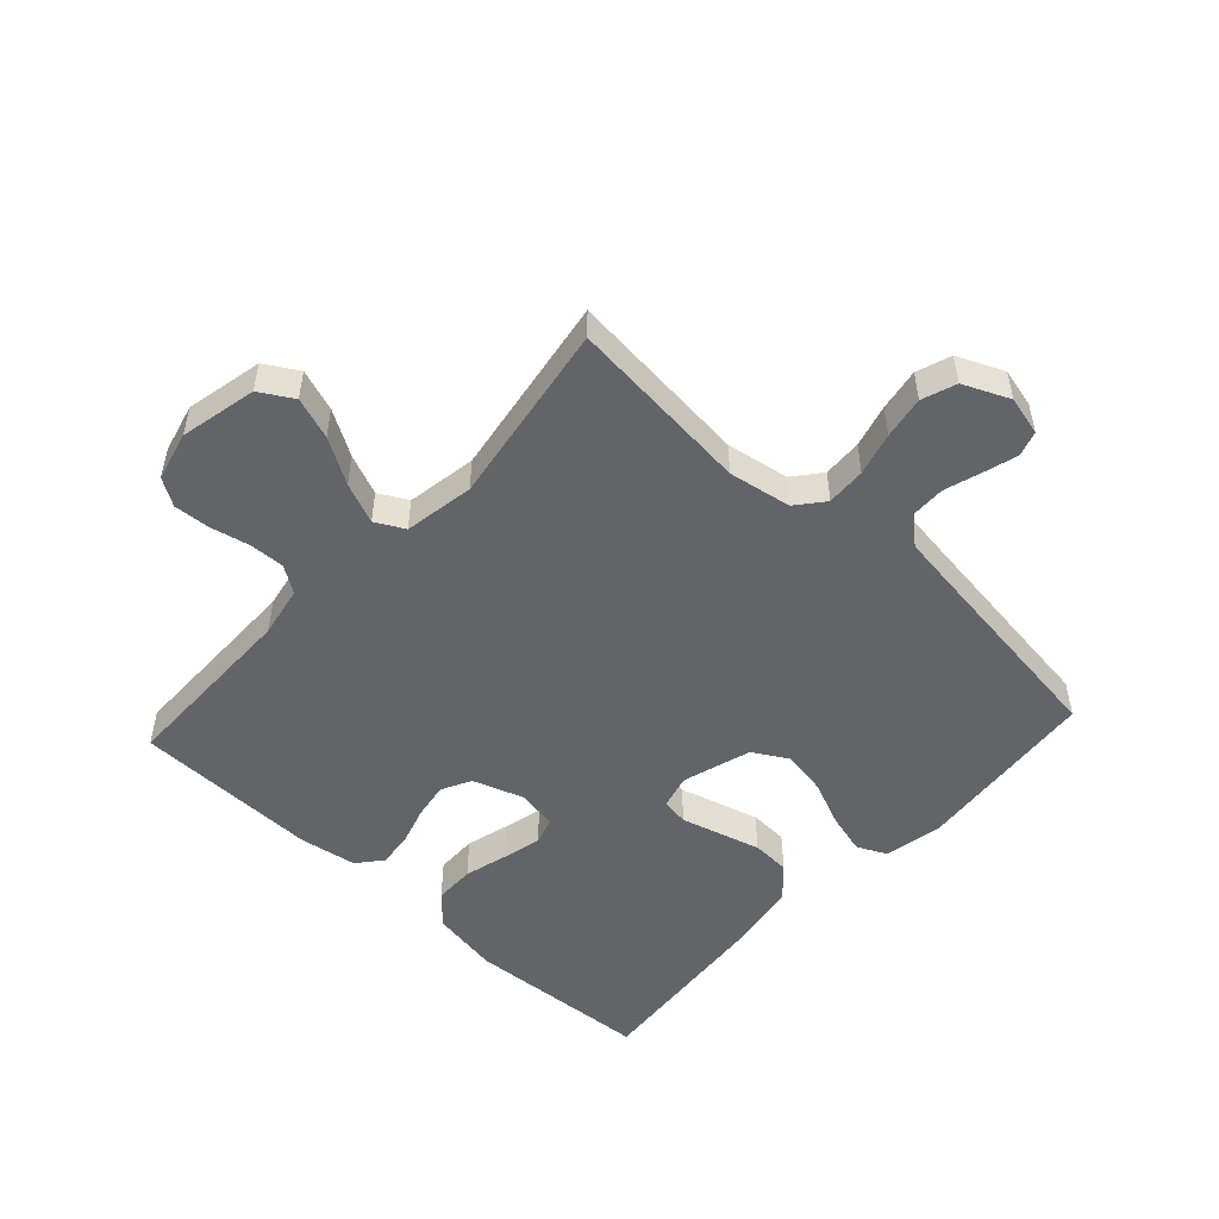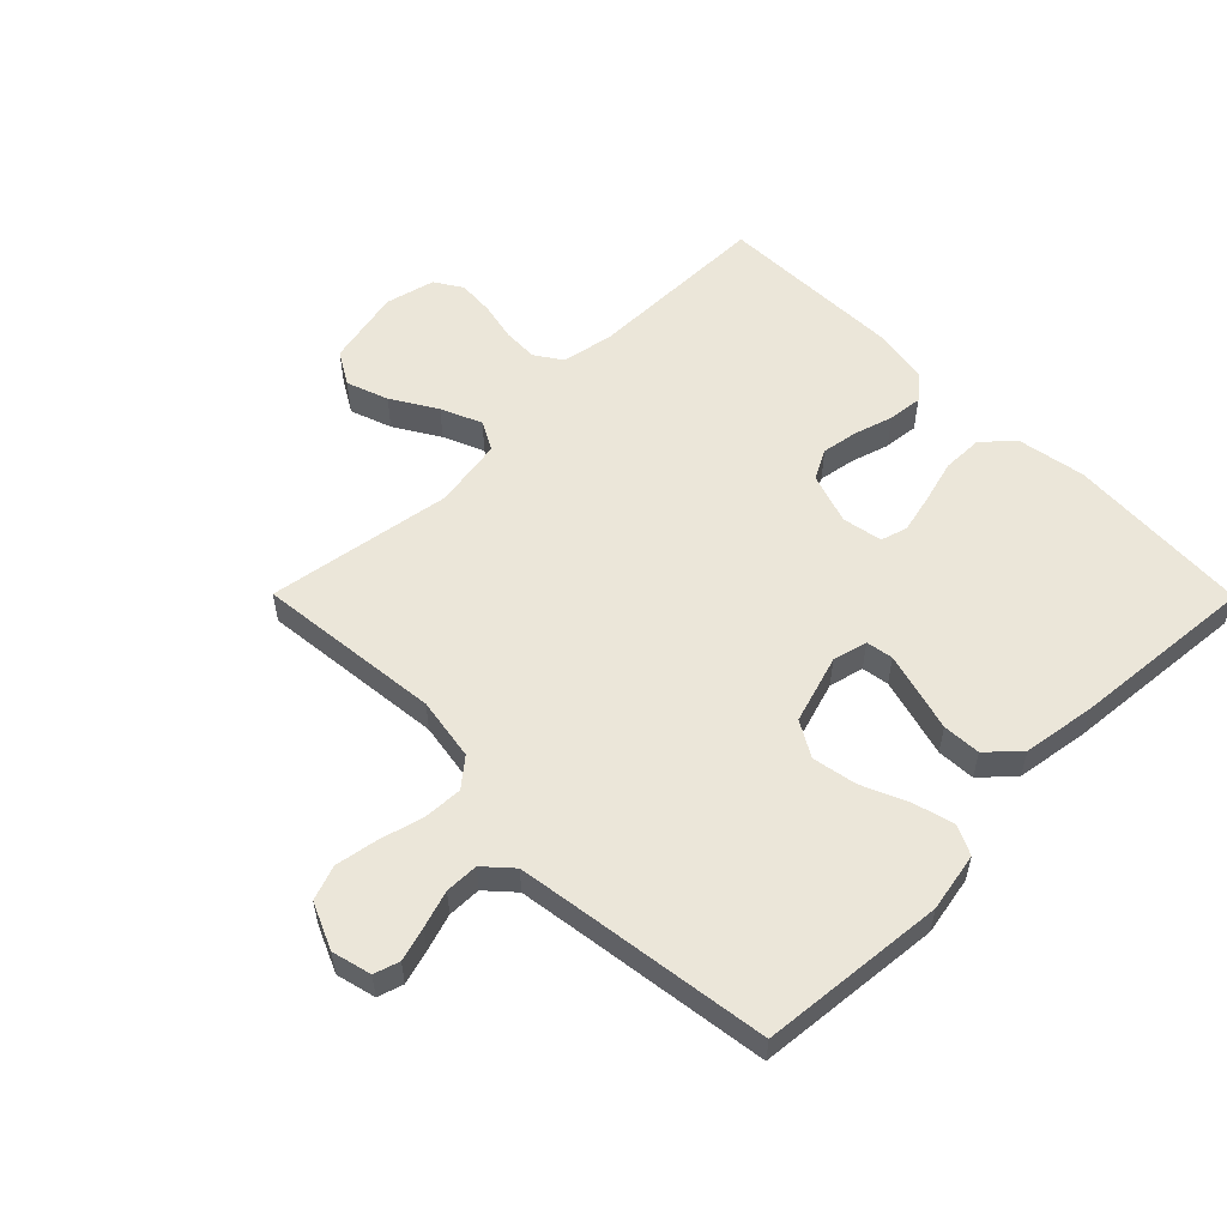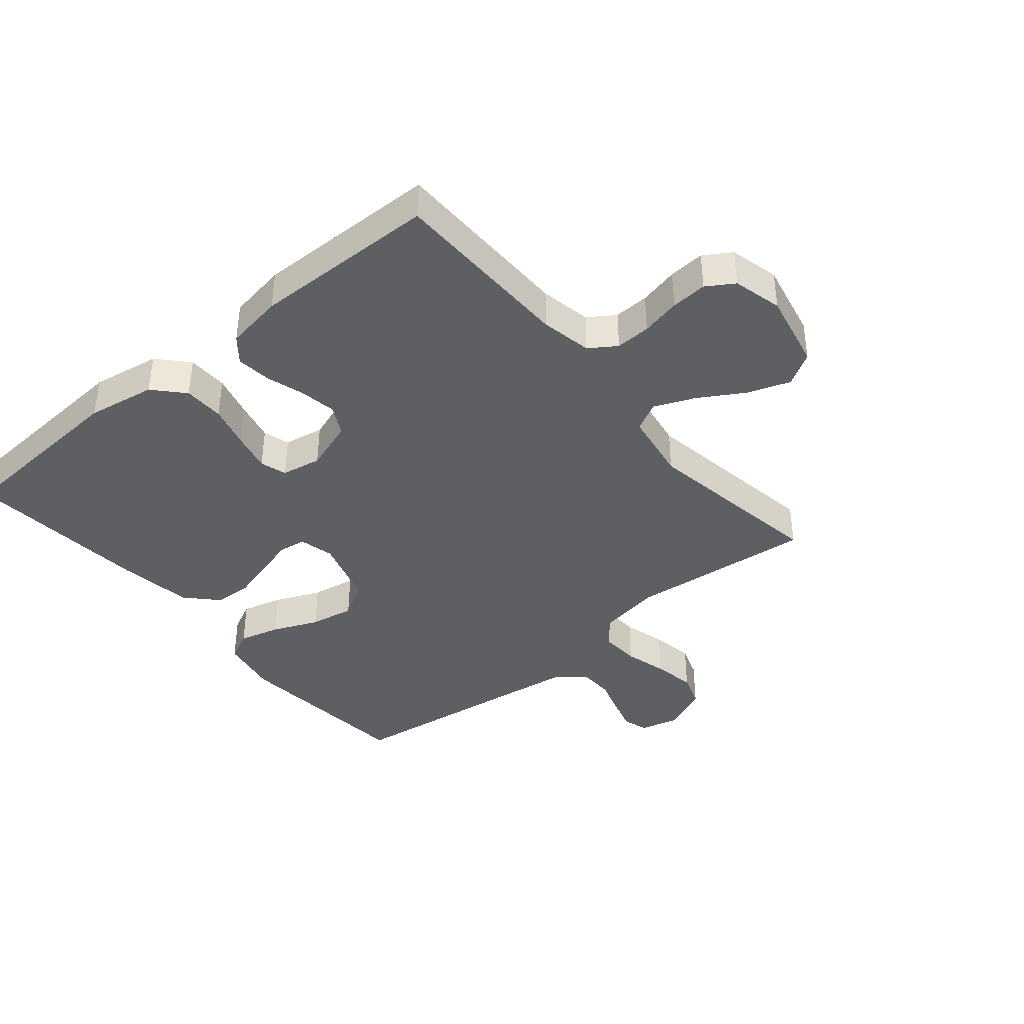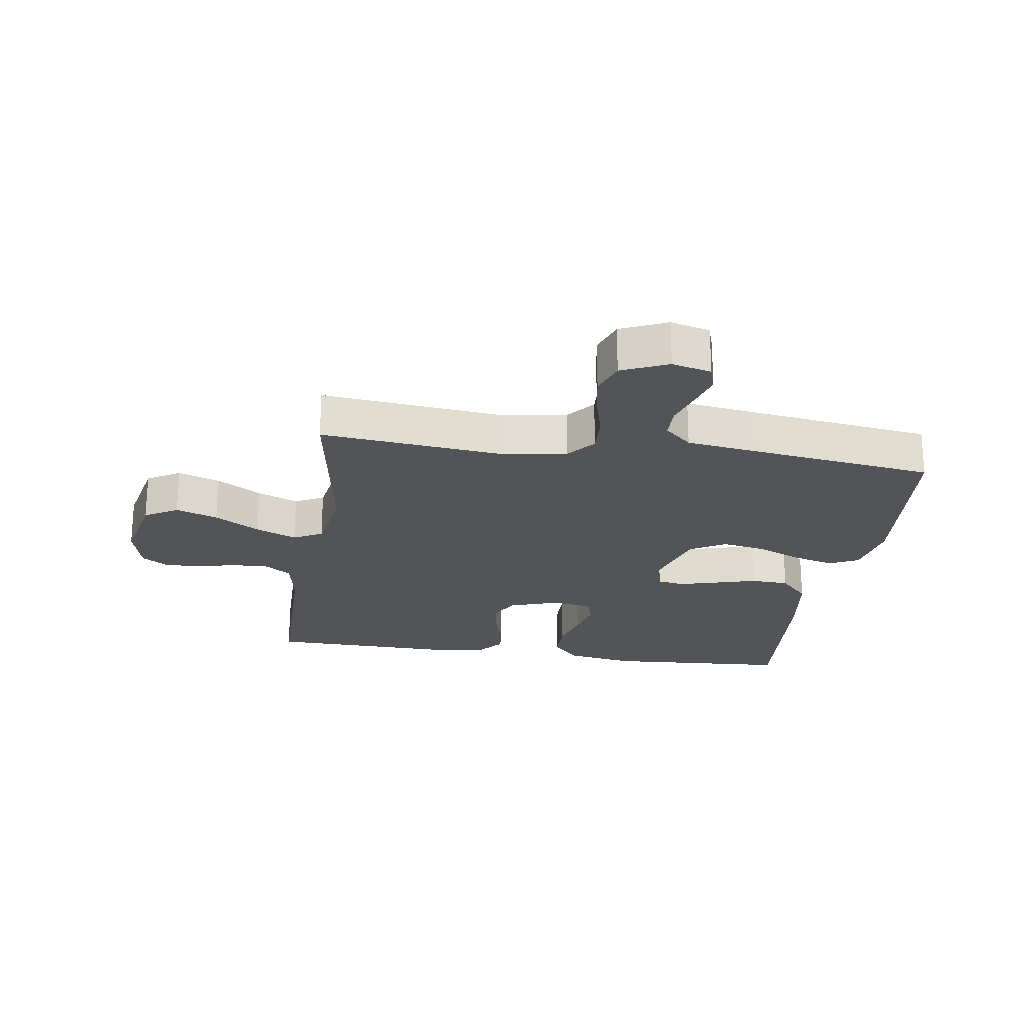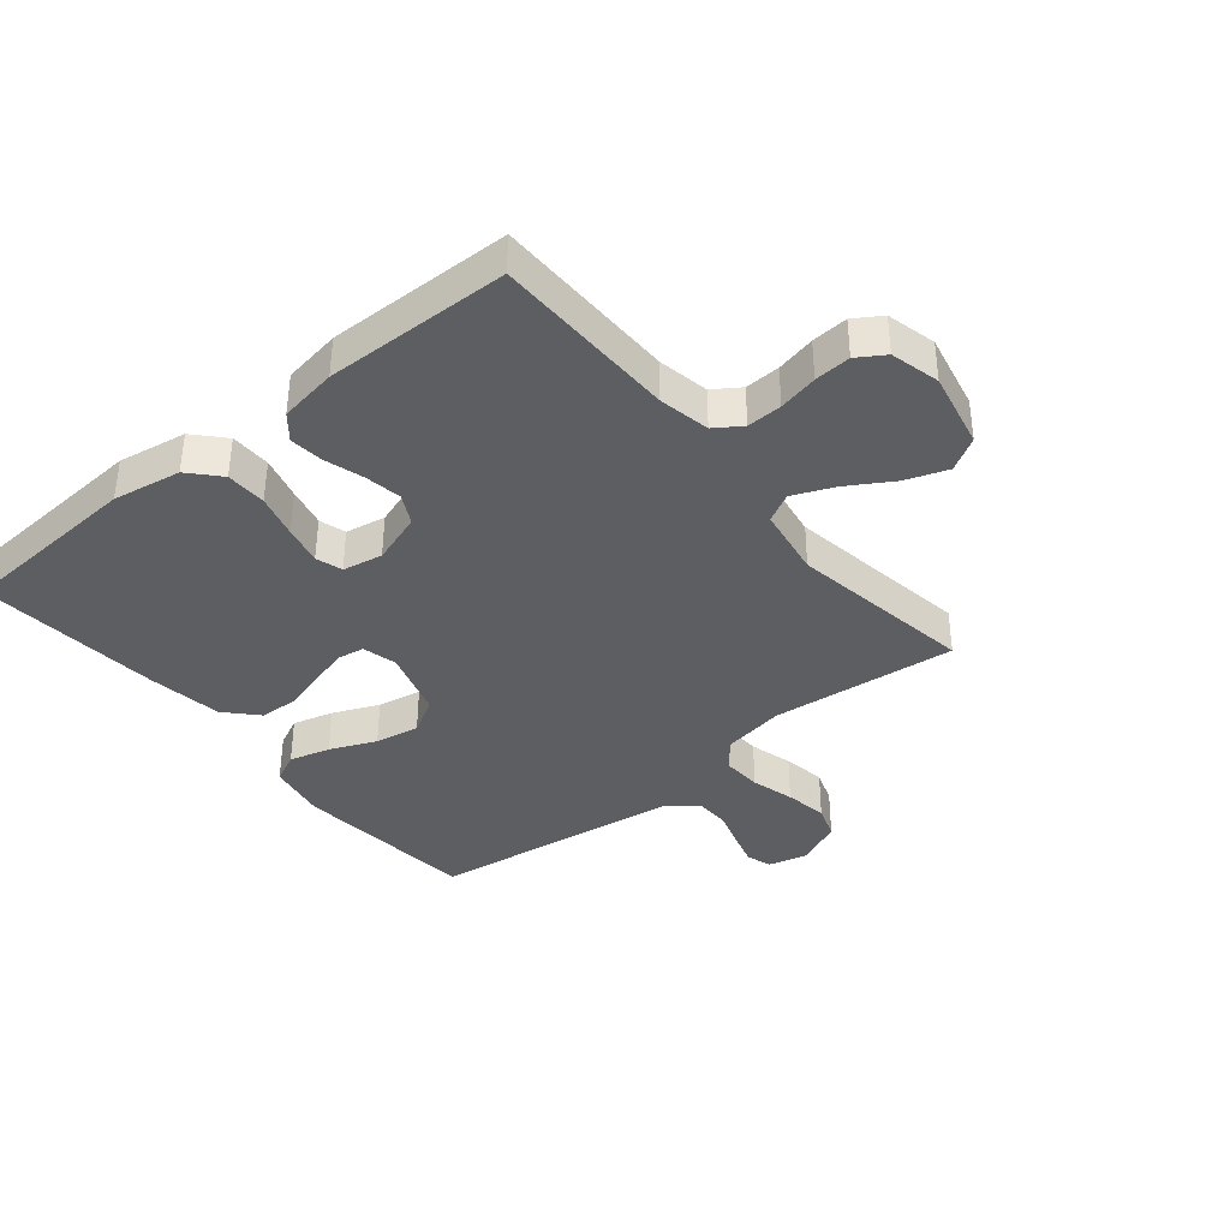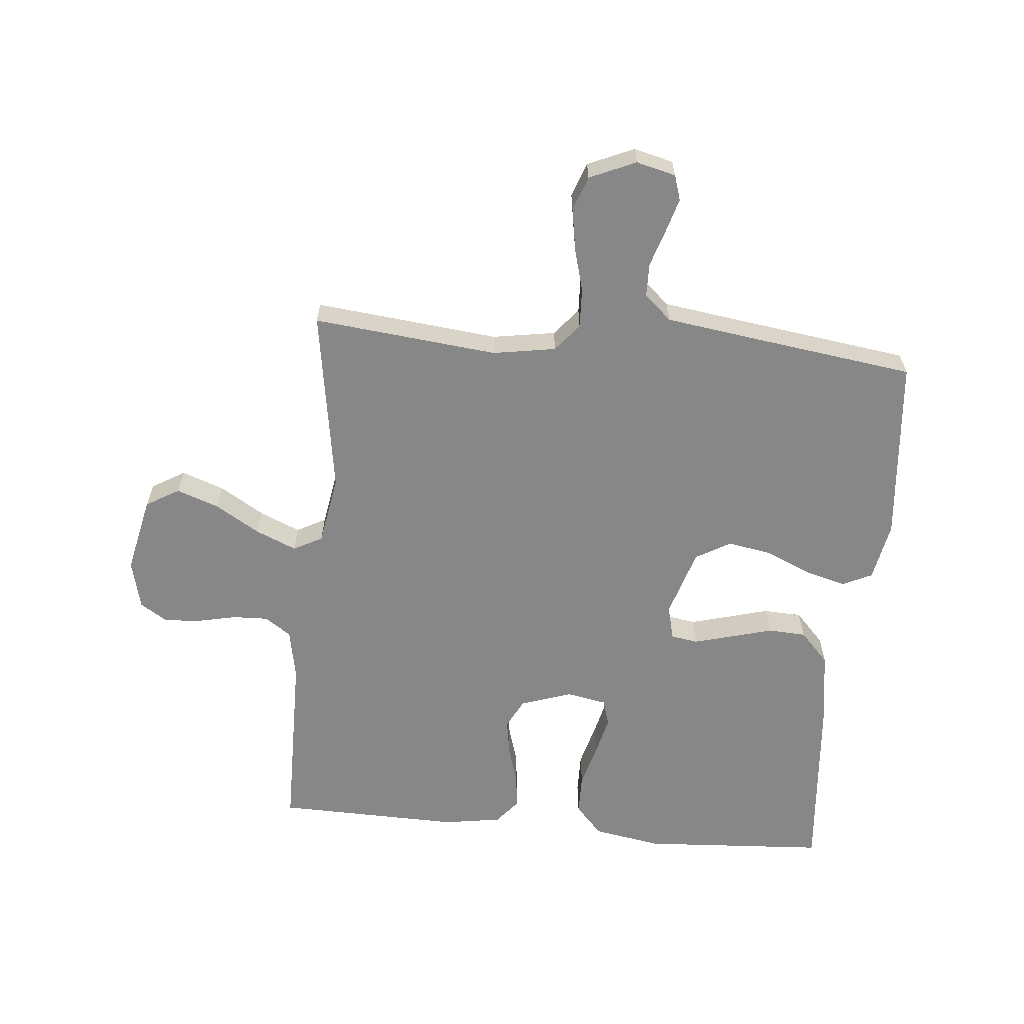
<metadata>
{"format":"obj","ext":"obj","renderer":"f3d","projection":"perspective","resolution":1024,"background":"white","views":[{"elev":-51.1,"azim":47.4,"up":"+Y"},{"elev":55.7,"azim":135.2,"up":"+Y"},{"elev":-39.8,"azim":-50.1,"up":"+Y"},{"elev":-23.0,"azim":81.5,"up":"+Y"},{"elev":-37.8,"azim":-50.7,"up":"+Y"},{"elev":-62.3,"azim":84.6,"up":"+Y"}]}
</metadata>
<code>
v 0.5 0.07 -0.5
v 0.2 0.07 -0.528
v 0.104 0.07 -0.51
v 0.081 0.07 -0.462
v 0.099 0.07 -0.396
v 0.131 0.07 -0.322
v 0.144 0.07 -0.25
v 0.111 0.07 -0.193
v 0 0.07 -0.159
v -0.056 0.07 -0.173
v -0.063 0.07 -0.217
v -0.046 0.07 -0.279
v -0.027 0.07 -0.347
v -0.03 0.07 -0.409
v -0.08 0.07 -0.456
v -0.2 0.07 -0.474
v -0.5 0.07 -0.5
v -0.519 0.07 -0.2
v -0.5 0.07 -0.089
v -0.452 0.07 -0.045
v -0.386 0.07 -0.044
v -0.316 0.07 -0.063
v -0.252 0.07 -0.078
v -0.209 0.07 -0.065
v -0.197 0.07 0
v -0.225 0.07 0.083
v -0.273 0.07 0.108
v -0.333 0.07 0.098
v -0.395 0.07 0.079
v -0.451 0.07 0.073
v -0.491 0.07 0.106
v -0.506 0.07 0.2
v -0.5 0.07 0.5
v -0.2 0.07 0.503
v -0.117 0.07 0.519
v -0.088 0.07 0.562
v -0.09 0.07 0.619
v -0.104 0.07 0.683
v -0.108 0.07 0.742
v -0.08 0.07 0.786
v 0 0.07 0.806
v 0.125 0.07 0.779
v 0.157 0.07 0.725
v 0.133 0.07 0.657
v 0.089 0.07 0.584
v 0.061 0.07 0.518
v 0.086 0.07 0.471
v 0.2 0.07 0.452
v 0.5 0.07 0.5
v 0.469 0.07 0.2
v 0.486 0.07 0.098
v 0.531 0.07 0.061
v 0.595 0.07 0.064
v 0.665 0.07 0.083
v 0.734 0.07 0.095
v 0.79 0.07 0.075
v 0.823 0.07 0
v 0.807 0.07 -0.064
v 0.766 0.07 -0.077
v 0.711 0.07 -0.061
v 0.651 0.07 -0.042
v 0.597 0.07 -0.043
v 0.557 0.07 -0.087
v 0.541 0.07 -0.2
v 0.5 0 -0.5
v 0.2 0 -0.528
v 0.104 0 -0.51
v 0.081 0 -0.462
v 0.099 0 -0.396
v 0.131 0 -0.322
v 0.144 0 -0.25
v 0.111 0 -0.193
v 0 0 -0.159
v -0.056 0 -0.173
v -0.063 0 -0.217
v -0.046 0 -0.279
v -0.027 0 -0.347
v -0.03 0 -0.409
v -0.08 0 -0.456
v -0.2 0 -0.474
v -0.5 0 -0.5
v -0.519 0 -0.2
v -0.5 0 -0.089
v -0.452 0 -0.045
v -0.386 0 -0.044
v -0.316 0 -0.063
v -0.252 0 -0.078
v -0.209 0 -0.065
v -0.197 0 0
v -0.225 0 0.083
v -0.273 0 0.108
v -0.333 0 0.098
v -0.395 0 0.079
v -0.451 0 0.073
v -0.491 0 0.106
v -0.506 0 0.2
v -0.5 0 0.5
v -0.2 0 0.503
v -0.117 0 0.519
v -0.088 0 0.562
v -0.09 0 0.619
v -0.104 0 0.683
v -0.108 0 0.742
v -0.08 0 0.786
v 0 0 0.806
v 0.125 0 0.779
v 0.157 0 0.725
v 0.133 0 0.657
v 0.089 0 0.584
v 0.061 0 0.518
v 0.086 0 0.471
v 0.2 0 0.452
v 0.5 0 0.5
v 0.469 0 0.2
v 0.486 0 0.098
v 0.531 0 0.061
v 0.595 0 0.064
v 0.665 0 0.083
v 0.734 0 0.095
v 0.79 0 0.075
v 0.823 0 0
v 0.807 0 -0.064
v 0.766 0 -0.077
v 0.711 0 -0.061
v 0.651 0 -0.042
v 0.597 0 -0.043
v 0.557 0 -0.087
v 0.541 0 -0.2
f 59 60 61
f 58 59 61
f 57 58 61
f 56 57 61
f 55 56 61
f 54 55 61
f 53 54 61
f 52 53 61 62
f 51 52 62 63
f 48 49 50
f 47 48 50 51
f 43 44 45
f 42 43 45
f 41 42 45
f 40 41 45
f 39 40 45
f 38 39 45
f 37 38 45
f 36 37 45 46
f 35 36 46 47
f 32 33 34
f 31 32 34
f 30 31 34
f 29 30 34
f 28 29 34
f 34 35 47
f 28 34 47
f 27 28 47
f 20 21 22
f 19 20 22
f 18 19 22
f 17 18 22
f 16 17 22
f 15 16 22
f 14 15 22
f 13 14 22
f 12 13 22
f 11 12 22 23
f 10 11 23 24
f 4 5 6
f 3 4 6
f 2 3 6
f 1 2 6
f 64 1 6
f 64 6 7
f 51 63 64
f 47 51 64
f 27 47 64
f 26 27 64
f 25 26 64
f 9 10 24 25
f 8 9 25 64
f 7 8 64
f 125 124 123
f 125 123 122
f 125 122 121
f 125 121 120
f 125 120 119
f 125 119 118
f 125 118 117
f 126 125 117 116
f 127 126 116 115
f 114 113 112
f 115 114 112 111
f 109 108 107
f 109 107 106
f 109 106 105
f 109 105 104
f 109 104 103
f 109 103 102
f 109 102 101
f 110 109 101 100
f 111 110 100 99
f 98 97 96
f 98 96 95
f 98 95 94
f 98 94 93
f 98 93 92
f 111 99 98
f 111 98 92
f 111 92 91
f 86 85 84
f 86 84 83
f 86 83 82
f 86 82 81
f 86 81 80
f 86 80 79
f 86 79 78
f 86 78 77
f 86 77 76
f 87 86 76 75
f 88 87 75 74
f 70 69 68
f 70 68 67
f 70 67 66
f 70 66 65
f 70 65 128
f 71 70 128
f 128 127 115
f 128 115 111
f 128 111 91
f 128 91 90
f 128 90 89
f 89 88 74 73
f 128 89 73 72
f 128 72 71
f 1 65 66 2
f 2 66 67 3
f 3 67 68 4
f 4 68 69 5
f 5 69 70 6
f 6 70 71 7
f 7 71 72 8
f 8 72 73 9
f 9 73 74 10
f 10 74 75 11
f 11 75 76 12
f 12 76 77 13
f 13 77 78 14
f 14 78 79 15
f 15 79 80 16
f 16 80 81 17
f 17 81 82 18
f 18 82 83 19
f 19 83 84 20
f 20 84 85 21
f 21 85 86 22
f 22 86 87 23
f 23 87 88 24
f 24 88 89 25
f 25 89 90 26
f 26 90 91 27
f 27 91 92 28
f 28 92 93 29
f 29 93 94 30
f 30 94 95 31
f 31 95 96 32
f 32 96 97 33
f 33 97 98 34
f 34 98 99 35
f 35 99 100 36
f 36 100 101 37
f 37 101 102 38
f 38 102 103 39
f 39 103 104 40
f 40 104 105 41
f 41 105 106 42
f 42 106 107 43
f 43 107 108 44
f 44 108 109 45
f 45 109 110 46
f 46 110 111 47
f 47 111 112 48
f 48 112 113 49
f 49 113 114 50
f 50 114 115 51
f 51 115 116 52
f 52 116 117 53
f 53 117 118 54
f 54 118 119 55
f 55 119 120 56
f 56 120 121 57
f 57 121 122 58
f 58 122 123 59
f 59 123 124 60
f 60 124 125 61
f 61 125 126 62
f 62 126 127 63
f 63 127 128 64
f 64 128 65 1

</code>
